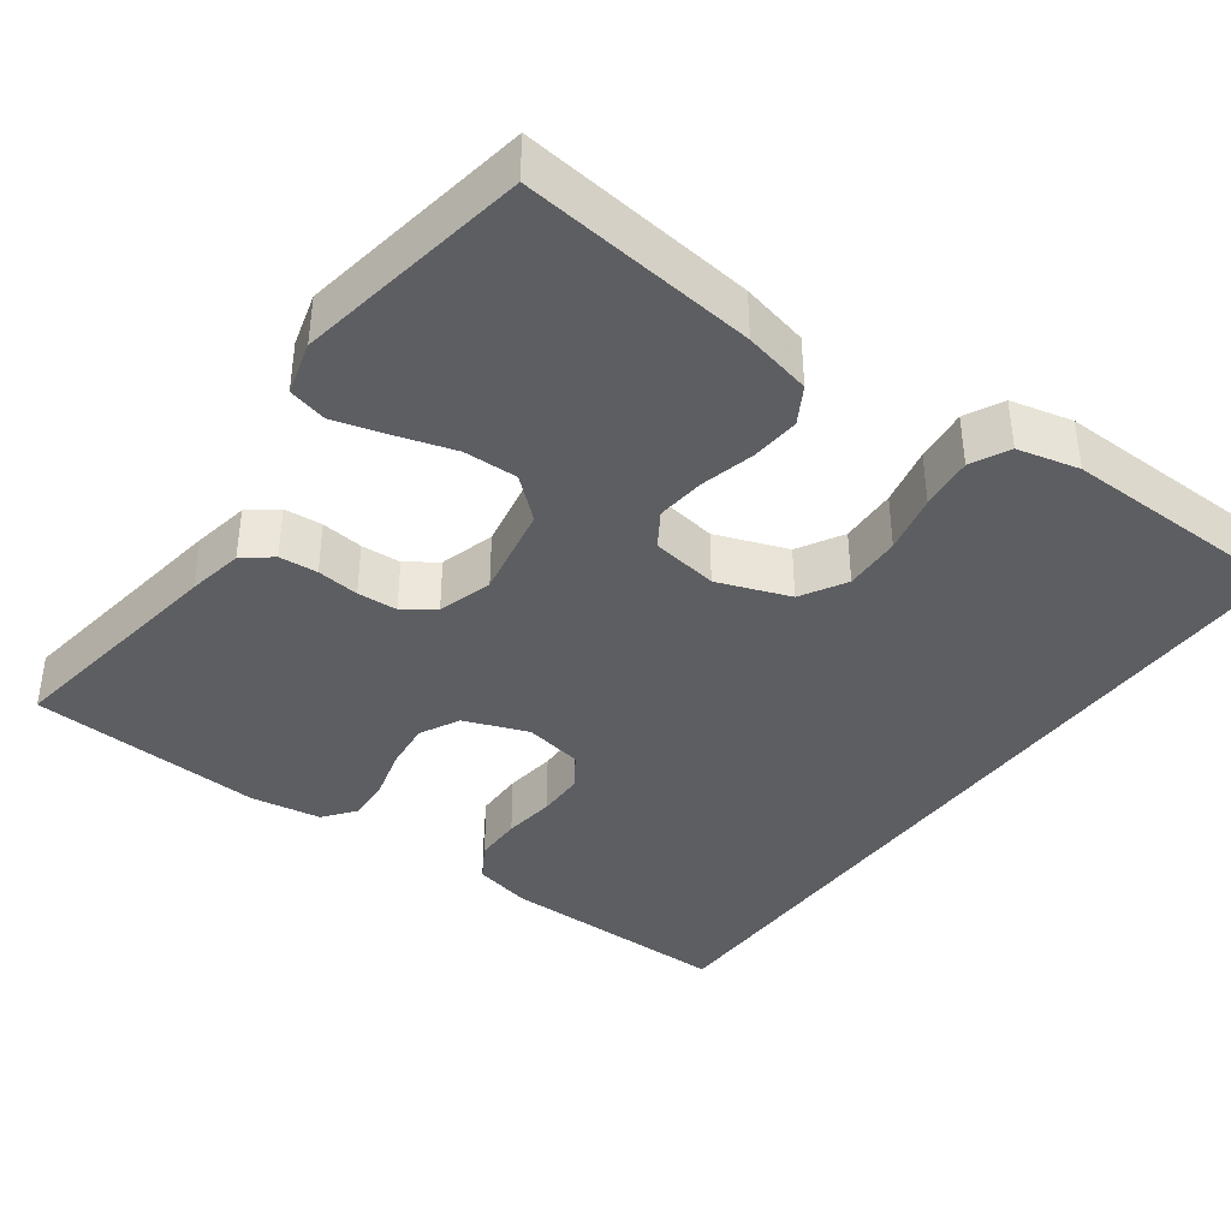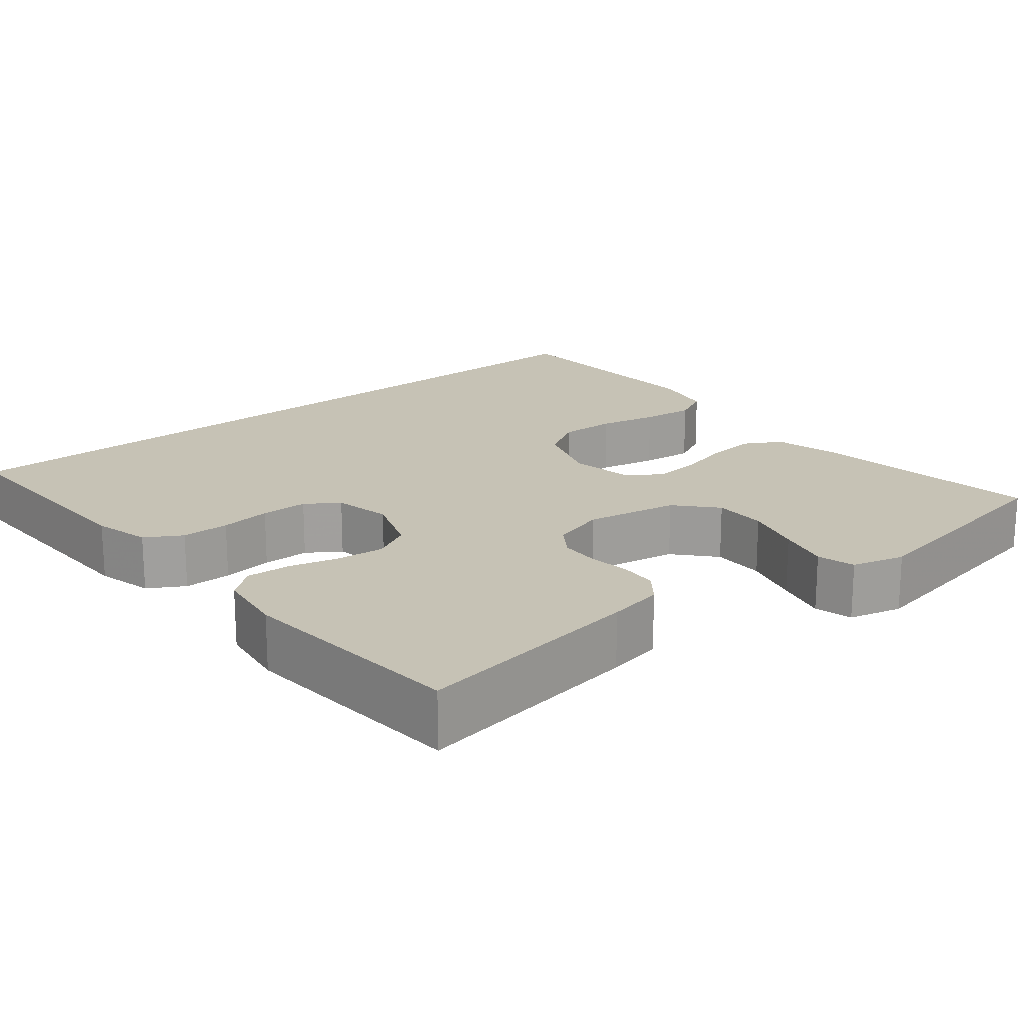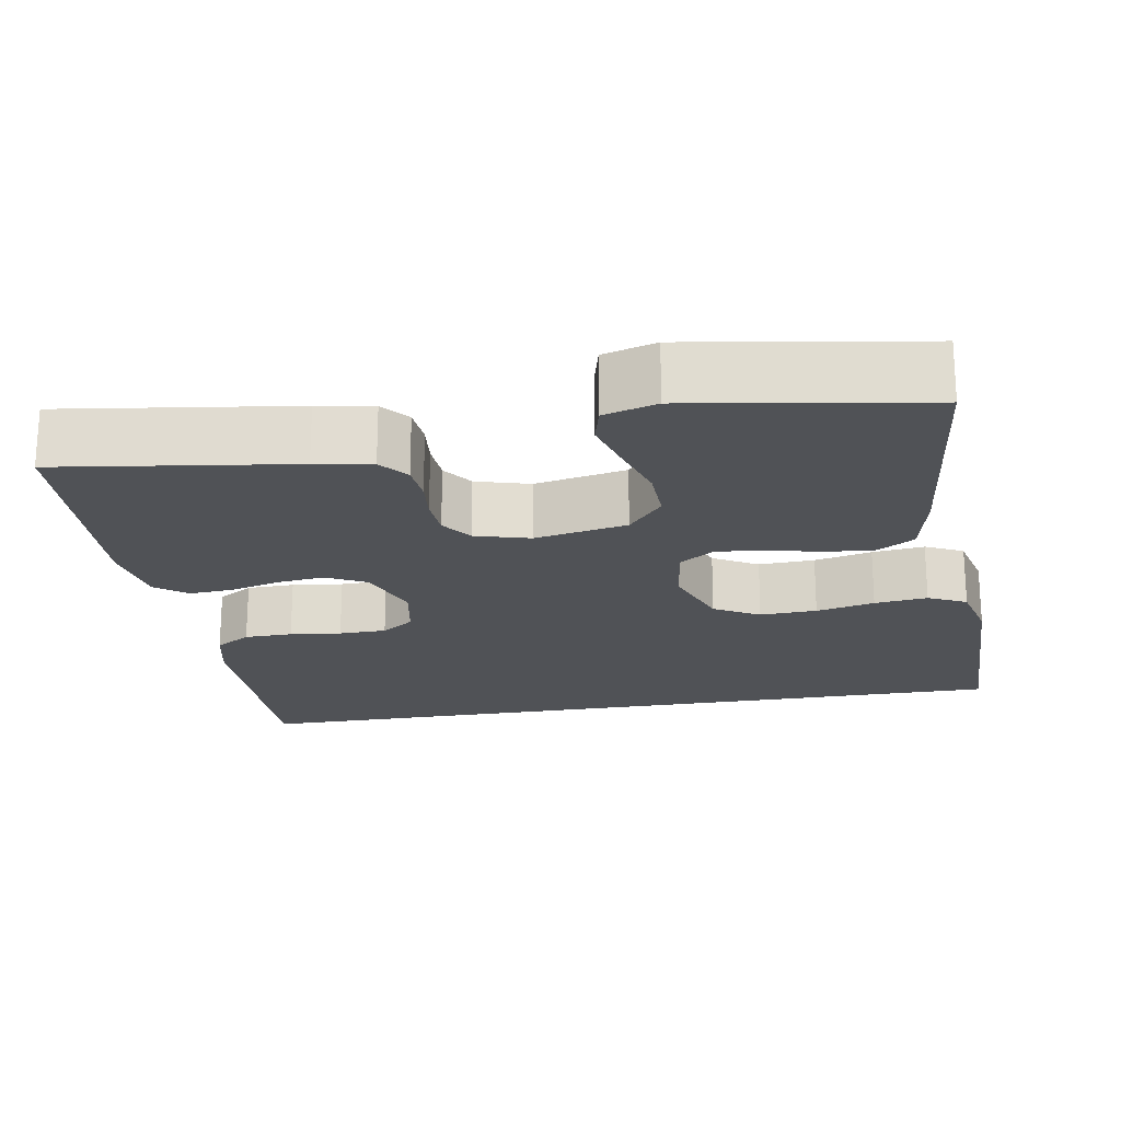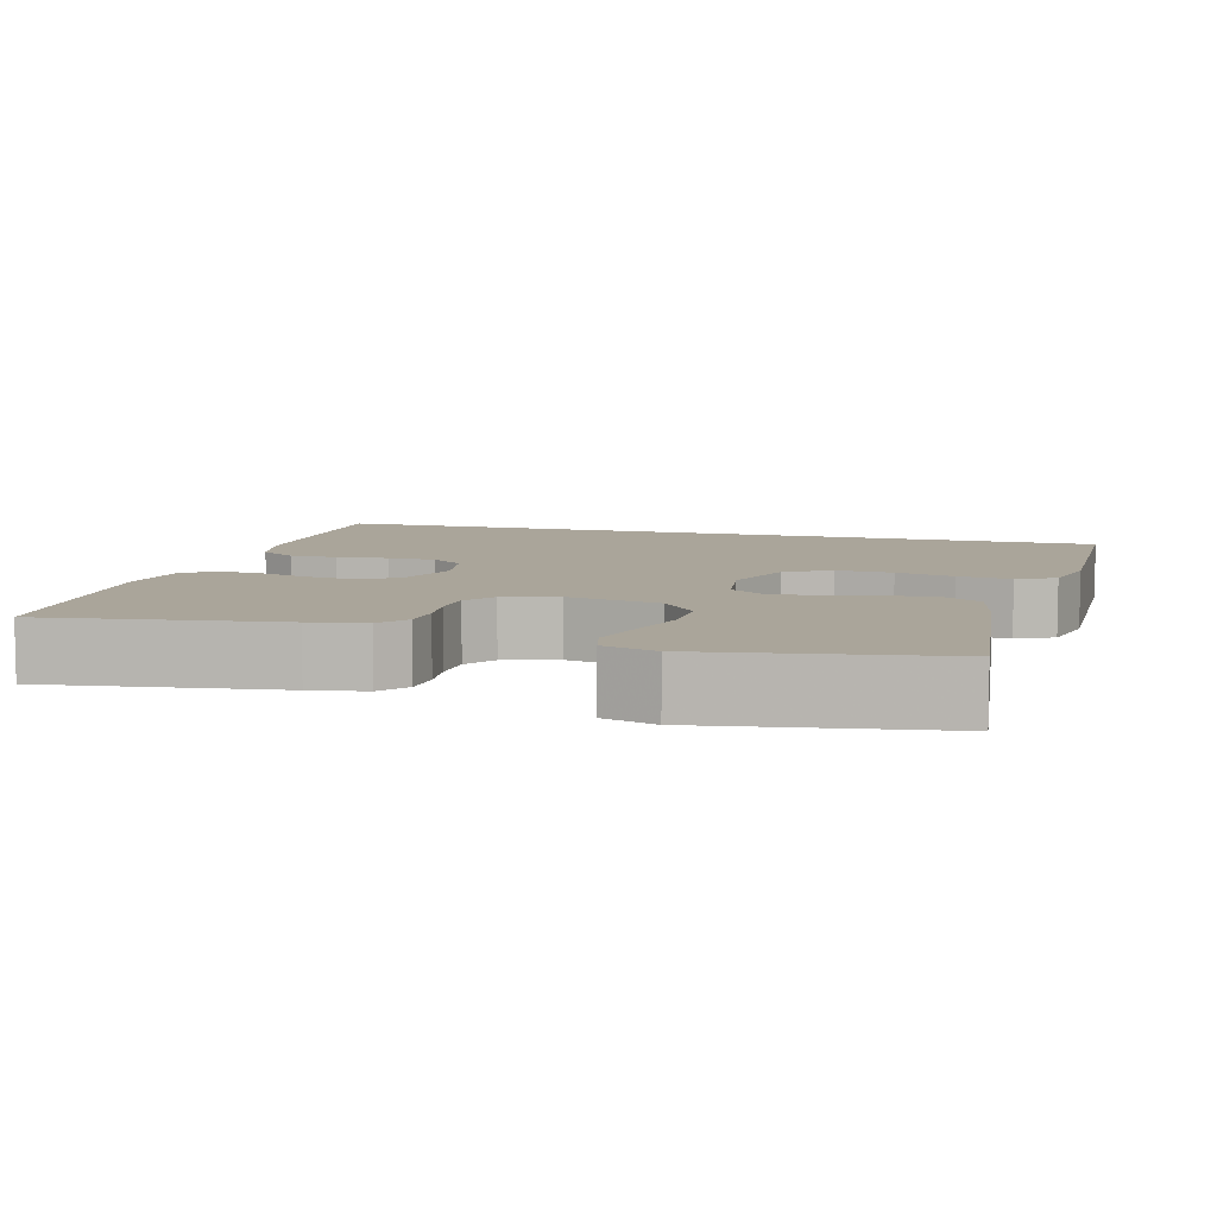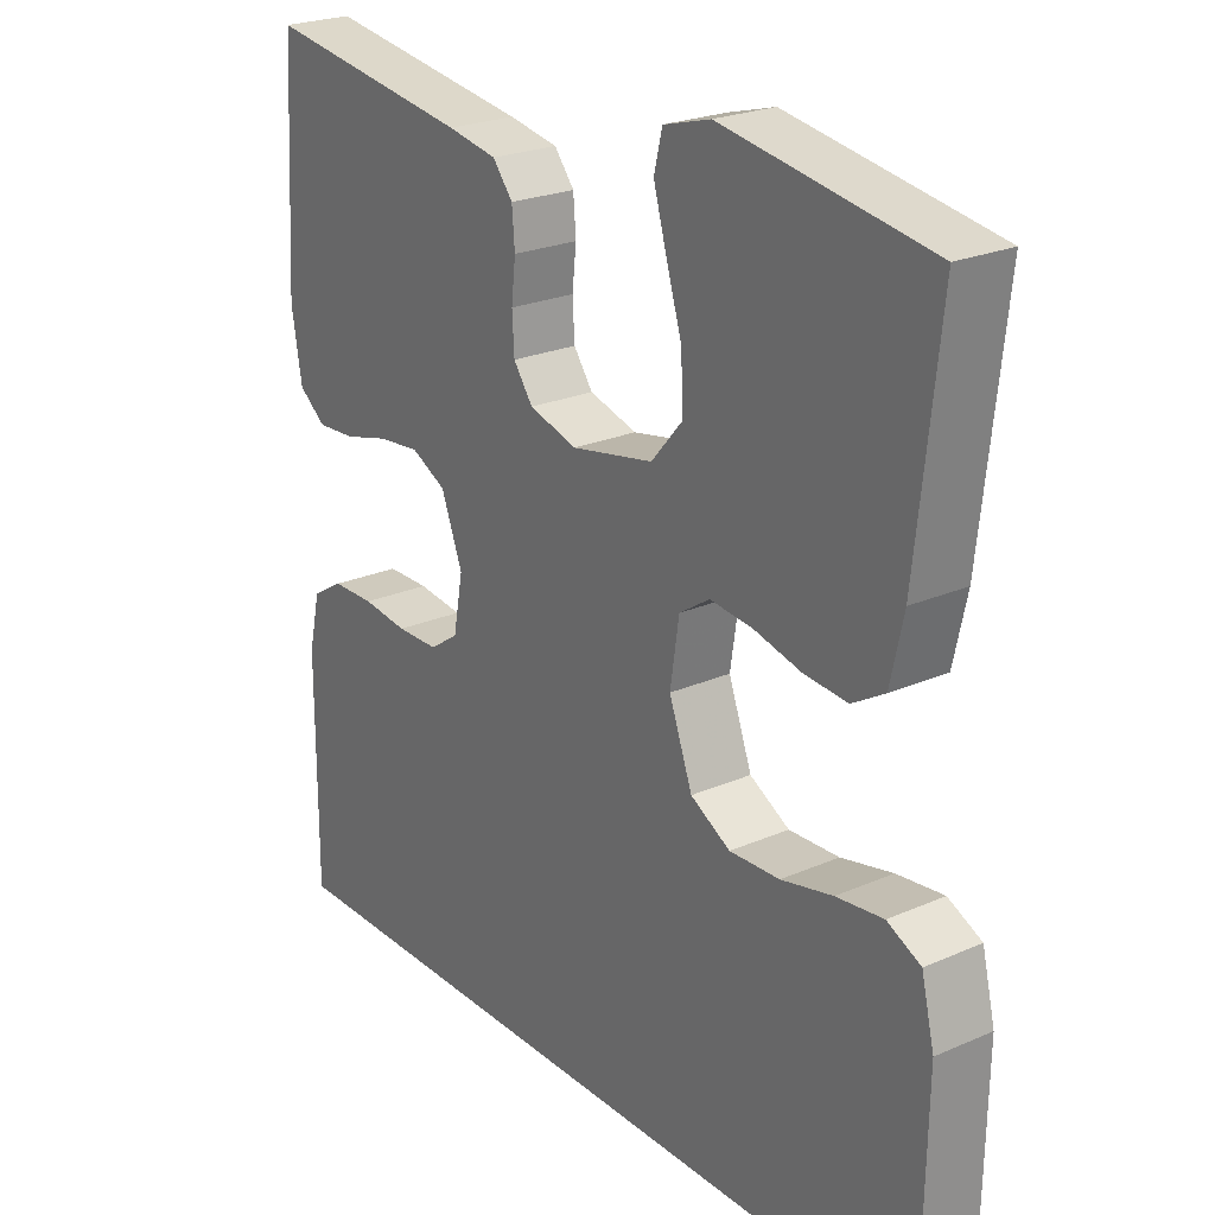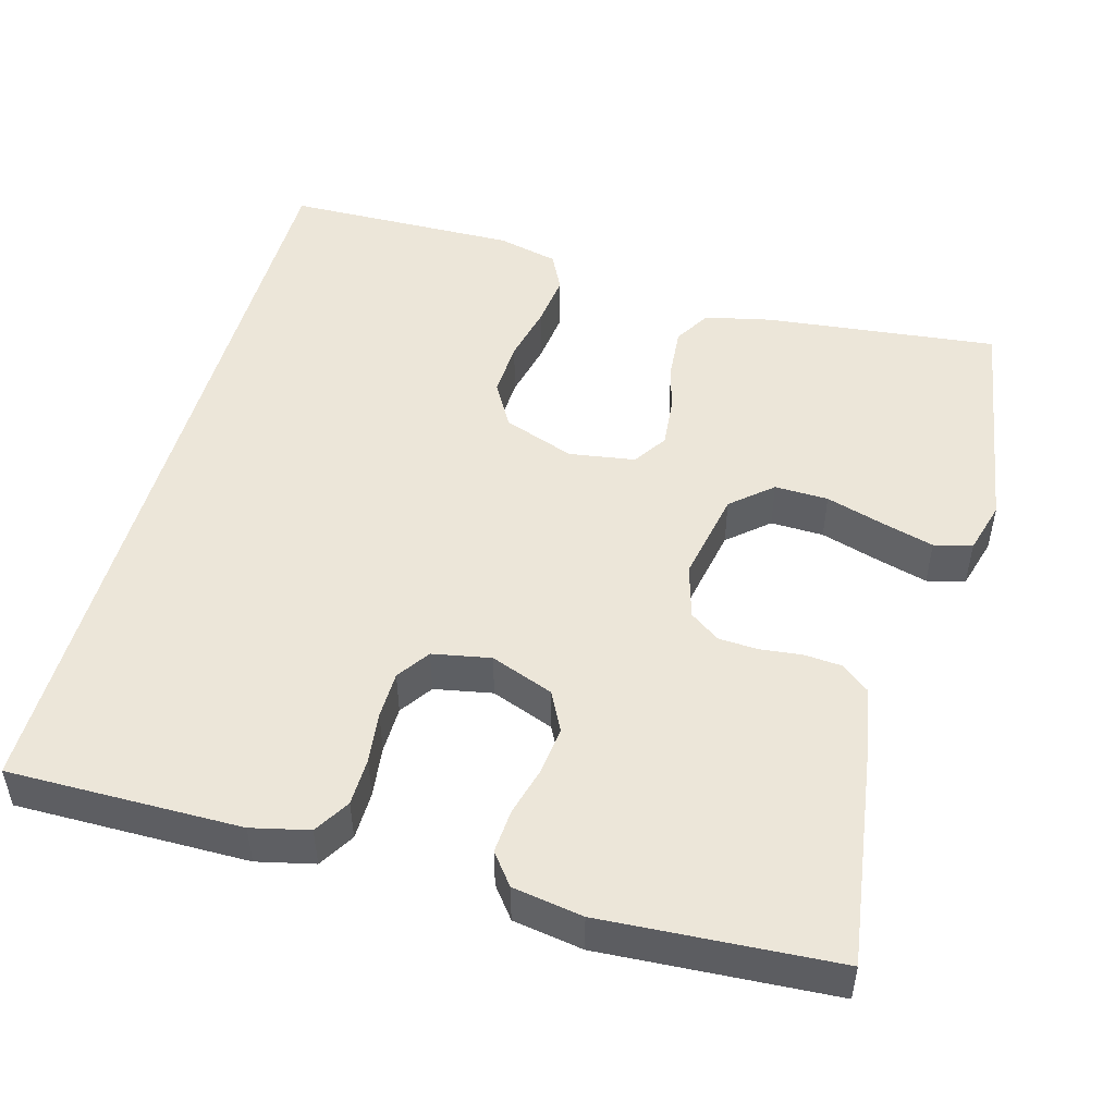
<metadata>
{"format":"obj","ext":"obj","renderer":"f3d","projection":"perspective","resolution":1024,"background":"white","views":[{"elev":-39.1,"azim":53.6,"up":"+Y"},{"elev":18.9,"azim":-40.1,"up":"+Y"},{"elev":-20.7,"azim":9.8,"up":"+Y"},{"elev":7.7,"azim":15.4,"up":"+Y"},{"elev":23.8,"azim":54.0,"up":"+Z"},{"elev":49.4,"azim":-74.6,"up":"+Y"}]}
</metadata>
<code>
v 0.5 0.07 0.5
v 0.467 0.07 0.2
v 0.448 0.07 0.114
v 0.401 0.07 0.086
v 0.338 0.07 0.091
v 0.269 0.07 0.108
v 0.207 0.07 0.114
v 0.163 0.07 0.085
v 0.15 0.07 0
v 0.184 0.07 -0.092
v 0.242 0.07 -0.125
v 0.315 0.07 -0.122
v 0.39 0.07 -0.105
v 0.458 0.07 -0.097
v 0.507 0.07 -0.121
v 0.526 0.07 -0.2
v 0.521 0.07 -0.5
v -0.508 0.07 -0.5
v -0.507 0.07 -0.2
v -0.49 0.07 -0.126
v -0.444 0.07 -0.098
v -0.382 0.07 -0.097
v -0.316 0.07 -0.105
v -0.255 0.07 -0.104
v -0.213 0.07 -0.075
v -0.199 0.07 0
v -0.23 0.07 0.081
v -0.281 0.07 0.107
v -0.343 0.07 0.1
v -0.406 0.07 0.083
v -0.463 0.07 0.079
v -0.503 0.07 0.11
v -0.518 0.07 0.2
v -0.5 0.07 0.5
v -0.2 0.07 0.457
v -0.128 0.07 0.444
v -0.099 0.07 0.408
v -0.095 0.07 0.359
v -0.101 0.07 0.305
v -0.098 0.07 0.254
v -0.07 0.07 0.215
v 0 0.07 0.195
v 0.119 0.07 0.218
v 0.164 0.07 0.27
v 0.162 0.07 0.339
v 0.139 0.07 0.414
v 0.12 0.07 0.481
v 0.132 0.07 0.53
v 0.2 0.07 0.549
v 0.5 0 0.5
v 0.467 0 0.2
v 0.448 0 0.114
v 0.401 0 0.086
v 0.338 0 0.091
v 0.269 0 0.108
v 0.207 0 0.114
v 0.163 0 0.085
v 0.15 0 0
v 0.184 0 -0.092
v 0.242 0 -0.125
v 0.315 0 -0.122
v 0.39 0 -0.105
v 0.458 0 -0.097
v 0.507 0 -0.121
v 0.526 0 -0.2
v 0.521 0 -0.5
v -0.508 0 -0.5
v -0.507 0 -0.2
v -0.49 0 -0.126
v -0.444 0 -0.098
v -0.382 0 -0.097
v -0.316 0 -0.105
v -0.255 0 -0.104
v -0.213 0 -0.075
v -0.199 0 0
v -0.23 0 0.081
v -0.281 0 0.107
v -0.343 0 0.1
v -0.406 0 0.083
v -0.463 0 0.079
v -0.503 0 0.11
v -0.518 0 0.2
v -0.5 0 0.5
v -0.2 0 0.457
v -0.128 0 0.444
v -0.099 0 0.408
v -0.095 0 0.359
v -0.101 0 0.305
v -0.098 0 0.254
v -0.07 0 0.215
v 0 0 0.195
v 0.119 0 0.218
v 0.164 0 0.27
v 0.162 0 0.339
v 0.139 0 0.414
v 0.12 0 0.481
v 0.132 0 0.53
v 0.2 0 0.549
f 45 46 47 48
f 45 48 49 1
f 36 37 38 39
f 36 39 40
f 35 36 40
f 34 35 40
f 33 34 40 41
f 29 30 31 32
f 28 29 32 33
f 20 21 22 23
f 20 23 24
f 19 20 24
f 18 19 24
f 17 18 24 25
f 12 13 14 15
f 11 12 15 16
f 3 4 5 6
f 3 6 7
f 2 3 7
f 44 45 1 2
f 43 44 2 7
f 42 43 7 8
f 28 33 41 42
f 27 28 42 8
f 26 27 8 9
f 25 26 9 10
f 11 16 17 25
f 10 11 25
f 97 96 95 94
f 50 98 97 94
f 88 87 86 85
f 89 88 85
f 89 85 84
f 89 84 83
f 90 89 83 82
f 81 80 79 78
f 82 81 78 77
f 72 71 70 69
f 73 72 69
f 73 69 68
f 73 68 67
f 74 73 67 66
f 64 63 62 61
f 65 64 61 60
f 55 54 53 52
f 56 55 52
f 56 52 51
f 51 50 94 93
f 56 51 93 92
f 57 56 92 91
f 91 90 82 77
f 57 91 77 76
f 58 57 76 75
f 59 58 75 74
f 74 66 65 60
f 74 60 59
f 1 50 51 2
f 2 51 52 3
f 3 52 53 4
f 4 53 54 5
f 5 54 55 6
f 6 55 56 7
f 7 56 57 8
f 8 57 58 9
f 9 58 59 10
f 10 59 60 11
f 11 60 61 12
f 12 61 62 13
f 13 62 63 14
f 14 63 64 15
f 15 64 65 16
f 16 65 66 17
f 17 66 67 18
f 18 67 68 19
f 19 68 69 20
f 20 69 70 21
f 21 70 71 22
f 22 71 72 23
f 23 72 73 24
f 24 73 74 25
f 25 74 75 26
f 26 75 76 27
f 27 76 77 28
f 28 77 78 29
f 29 78 79 30
f 30 79 80 31
f 31 80 81 32
f 32 81 82 33
f 33 82 83 34
f 34 83 84 35
f 35 84 85 36
f 36 85 86 37
f 37 86 87 38
f 38 87 88 39
f 39 88 89 40
f 40 89 90 41
f 41 90 91 42
f 42 91 92 43
f 43 92 93 44
f 44 93 94 45
f 45 94 95 46
f 46 95 96 47
f 47 96 97 48
f 48 97 98 49
f 49 98 50 1

</code>
